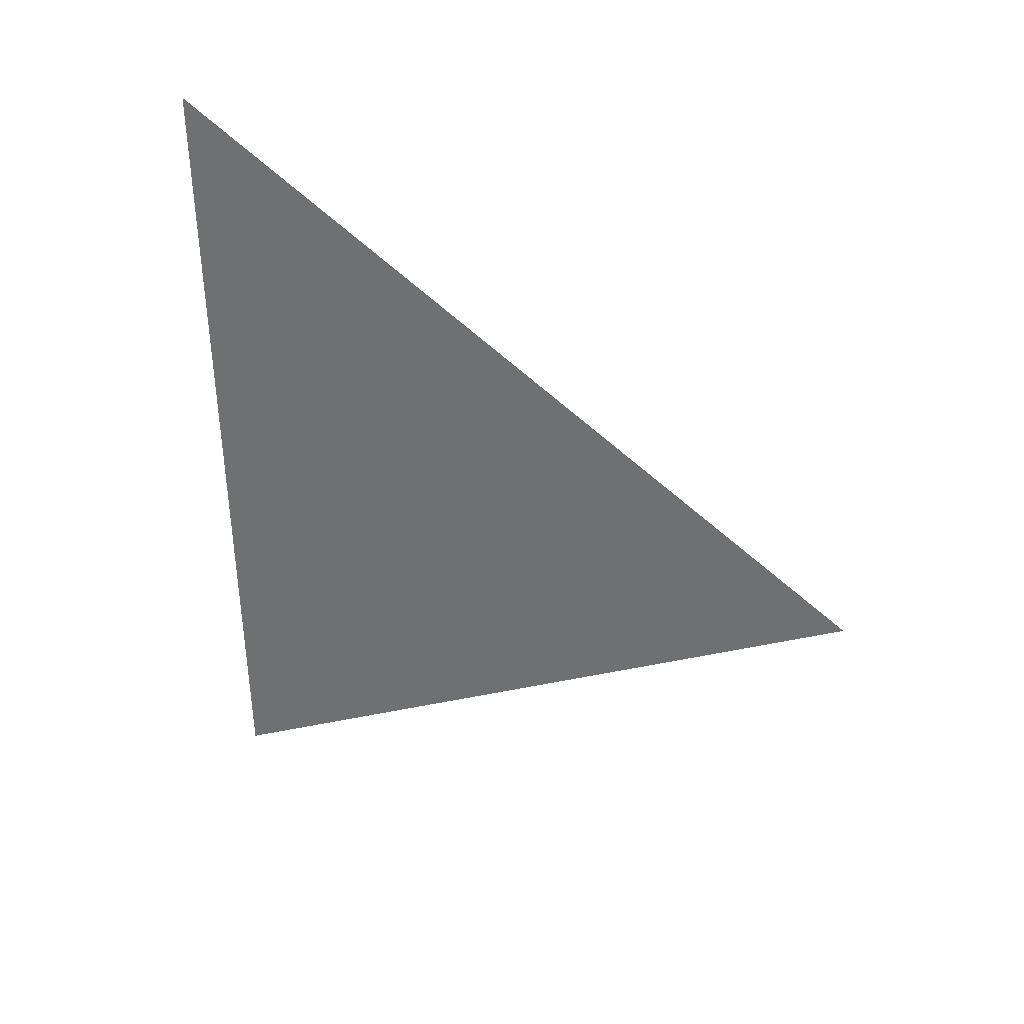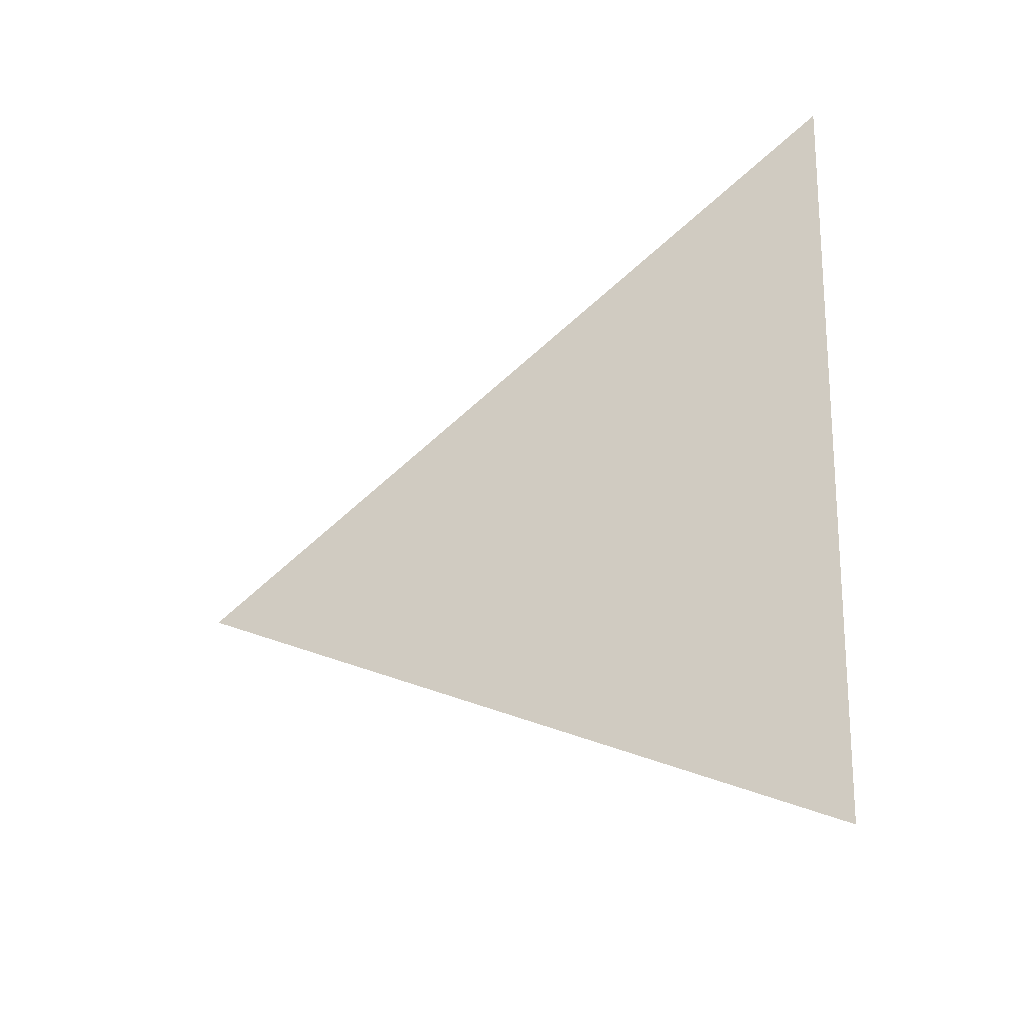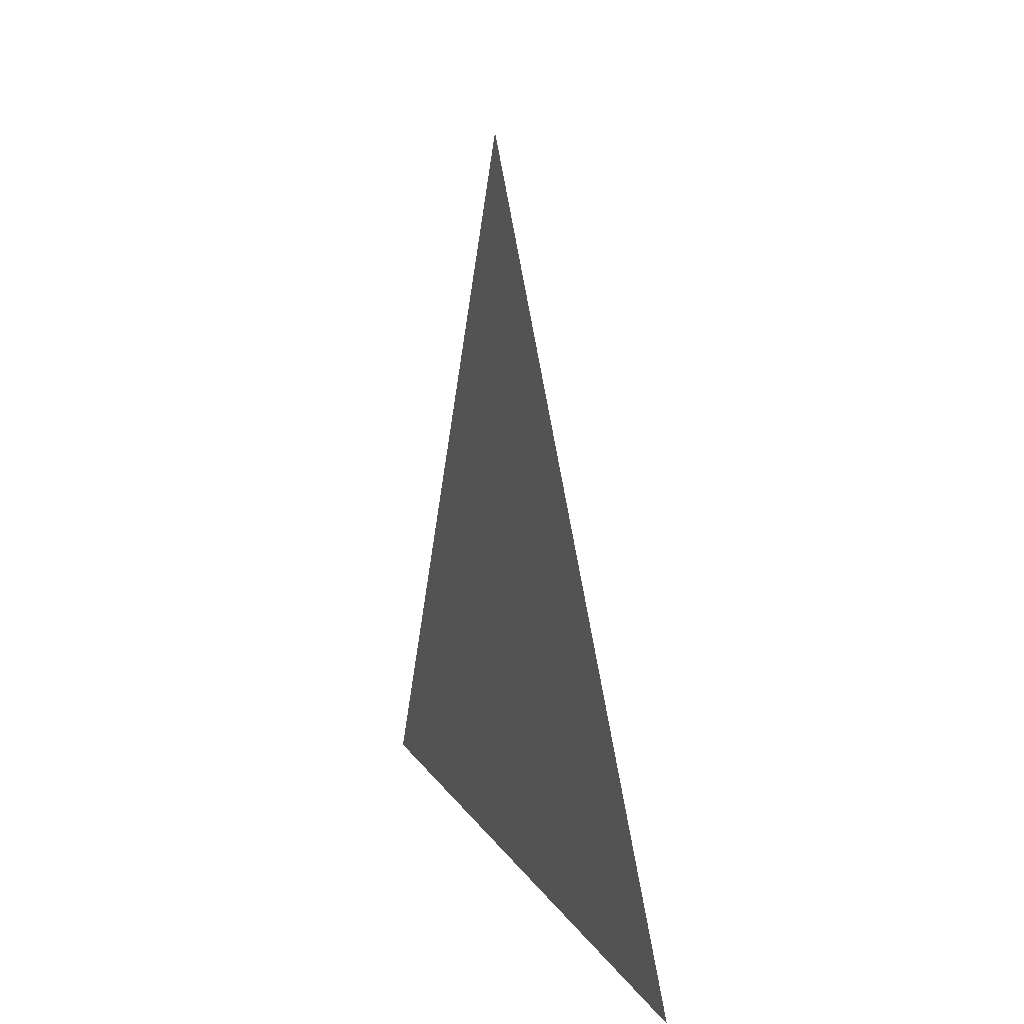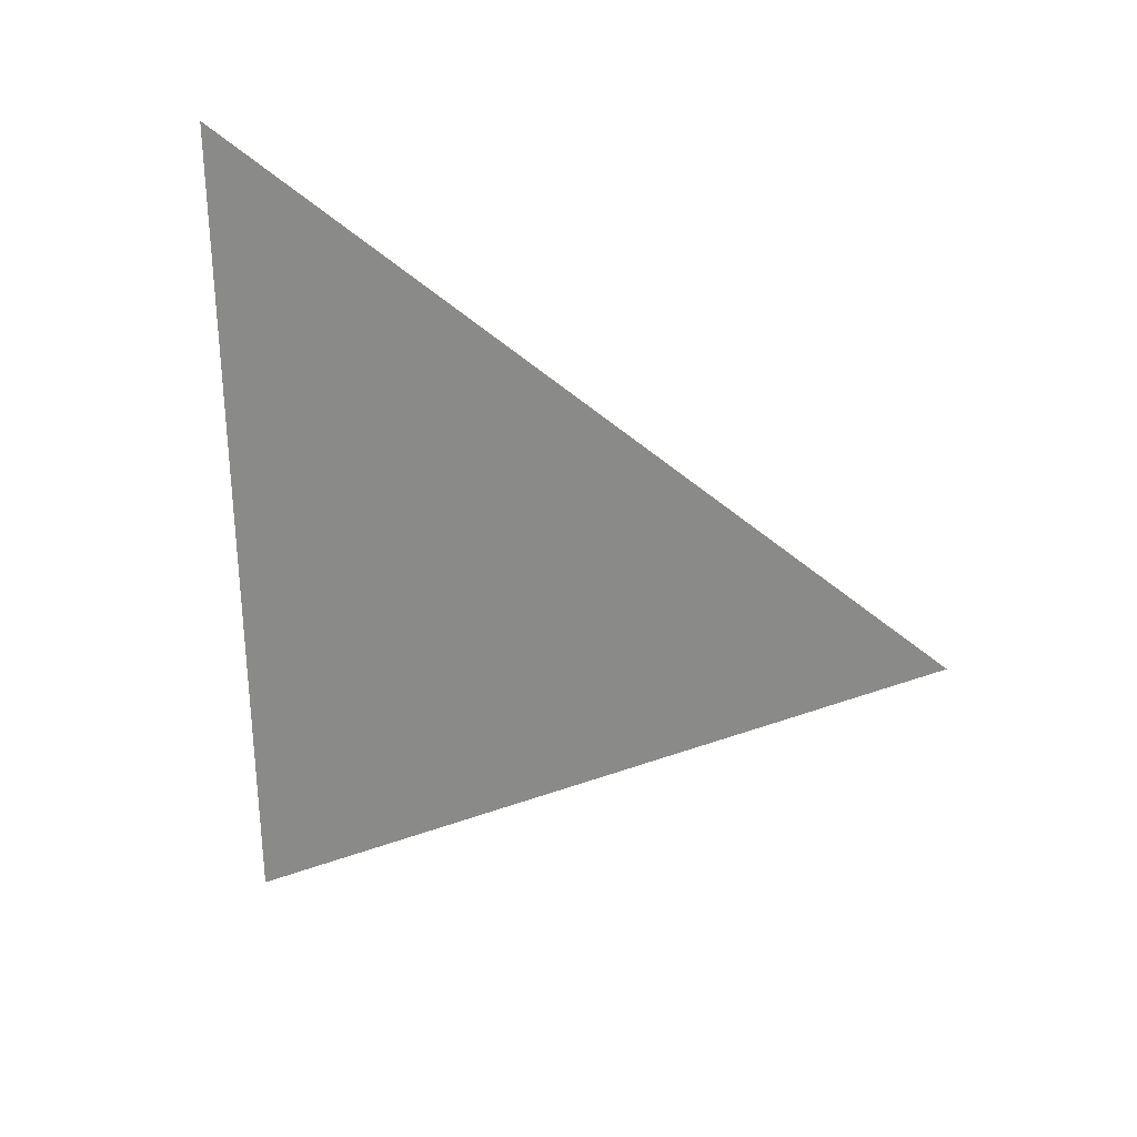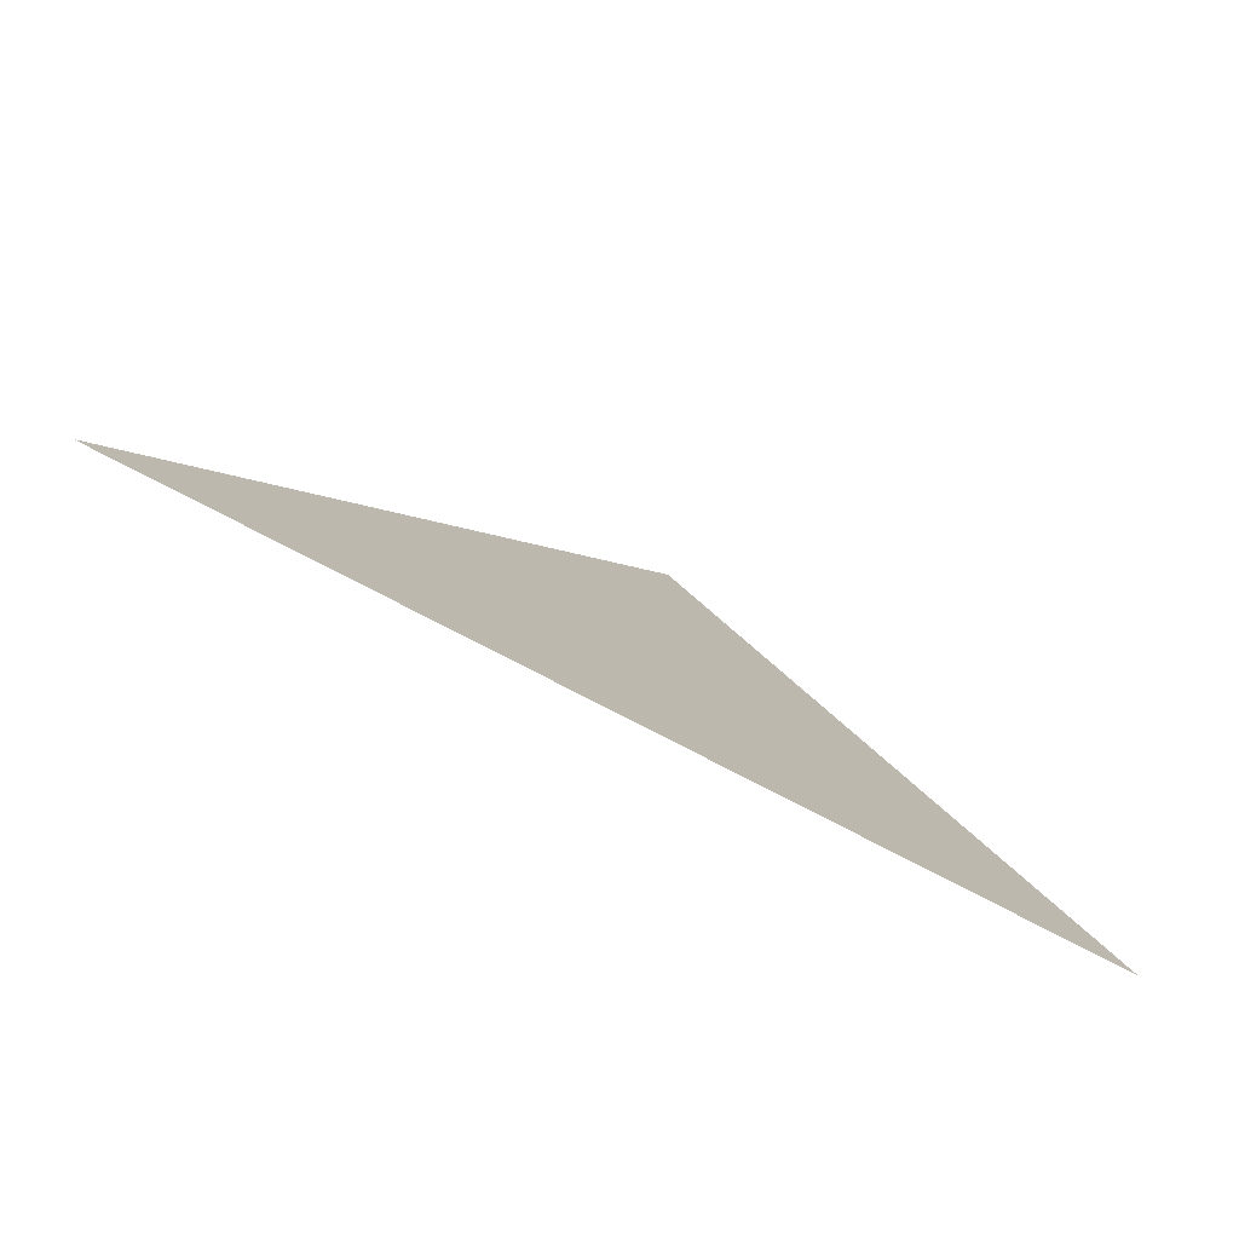
<metadata>
{"format":"obj","ext":"obj","renderer":"f3d","projection":"perspective","resolution":1024,"background":"white","views":[{"elev":31.4,"azim":113.5,"up":"+Z"},{"elev":-29.2,"azim":-63.9,"up":"+Z"},{"elev":9.6,"azim":-18.5,"up":"+Y"},{"elev":21.5,"azim":109.0,"up":"+Z"},{"elev":-79.6,"azim":62.4,"up":"+Y"}]}
</metadata>
<code>
v -0 -0.321 -0.604
v 0 -0.3534 0.5535
v 0 0.6921 -0.09946
g gfx_grass_piece1
f 3 2 1

</code>
